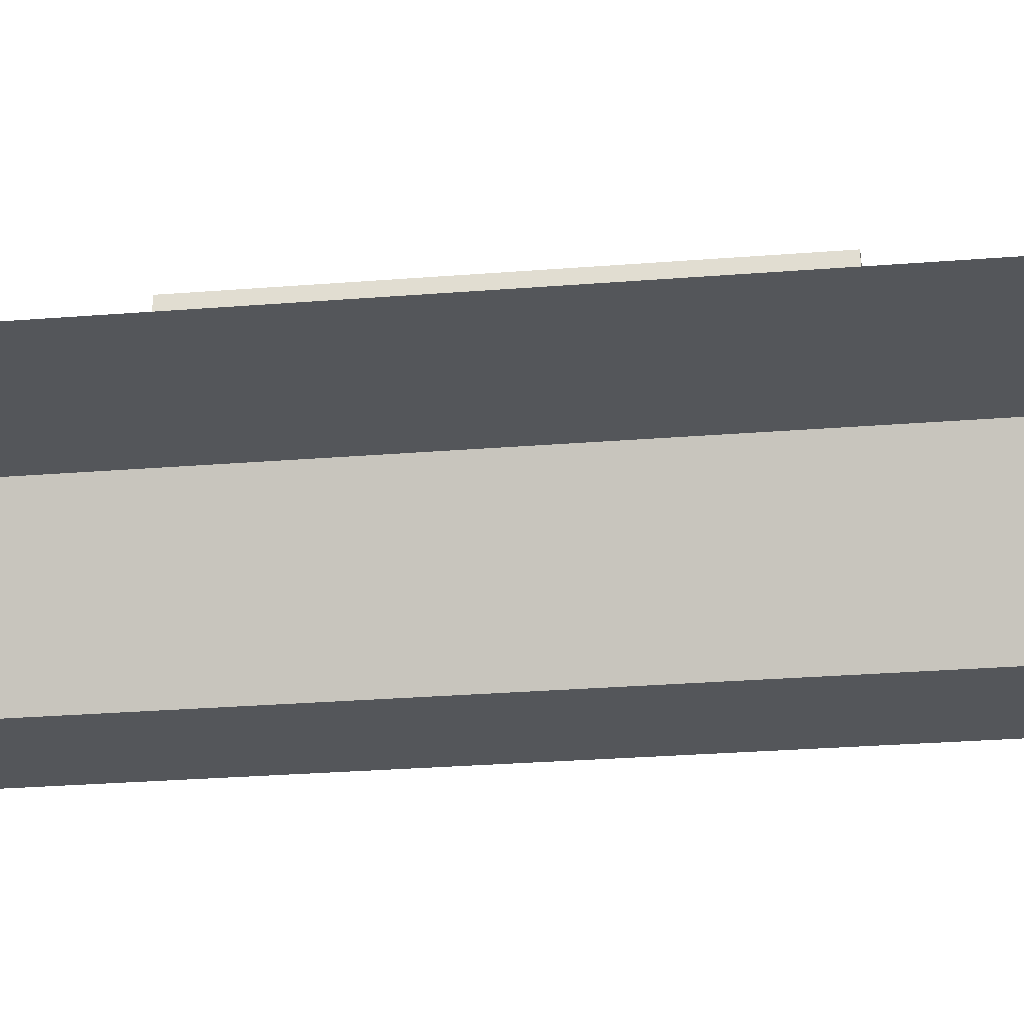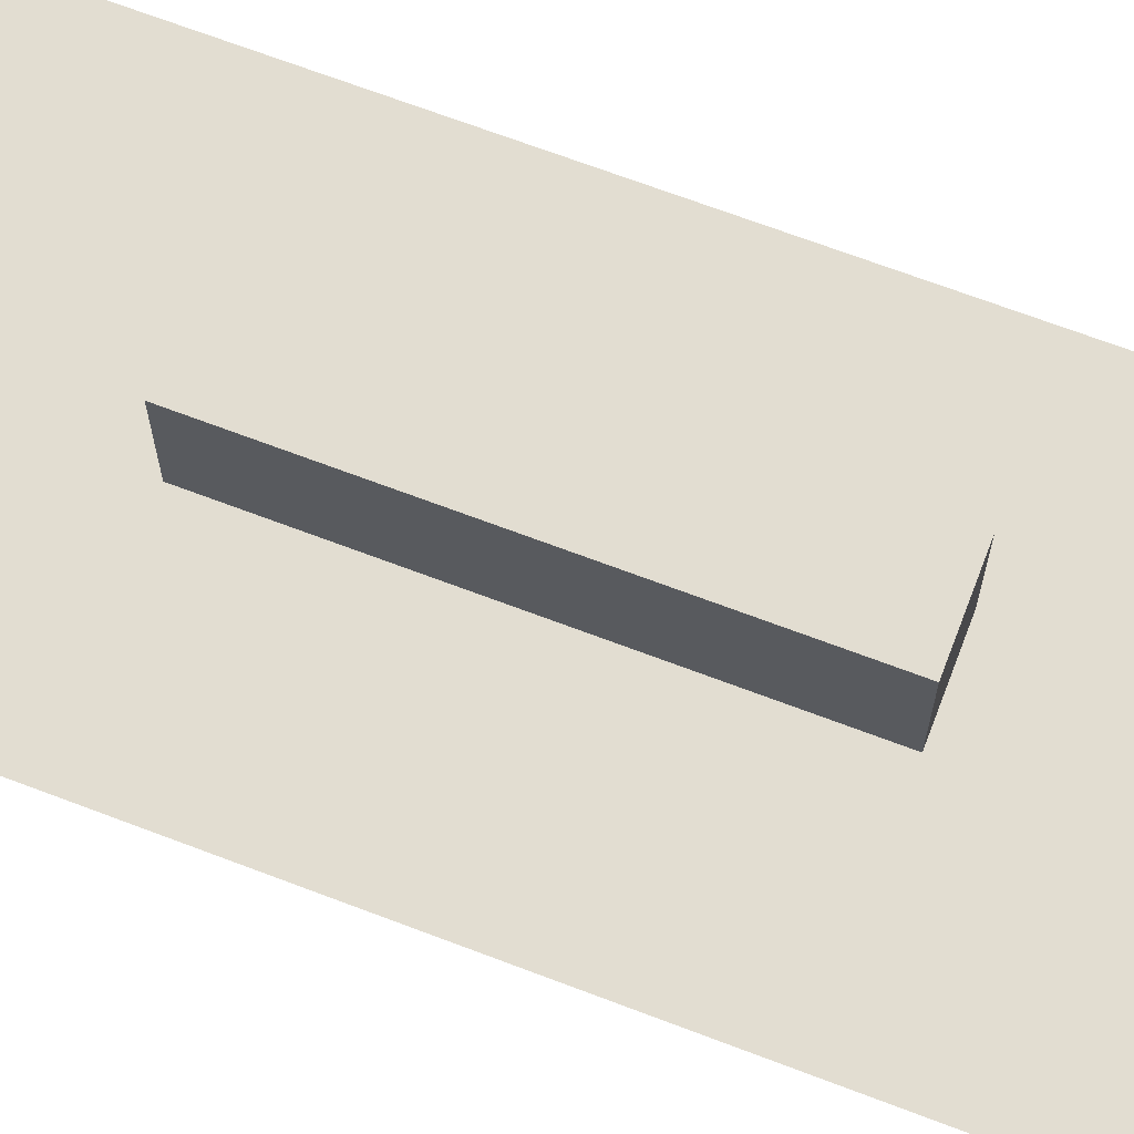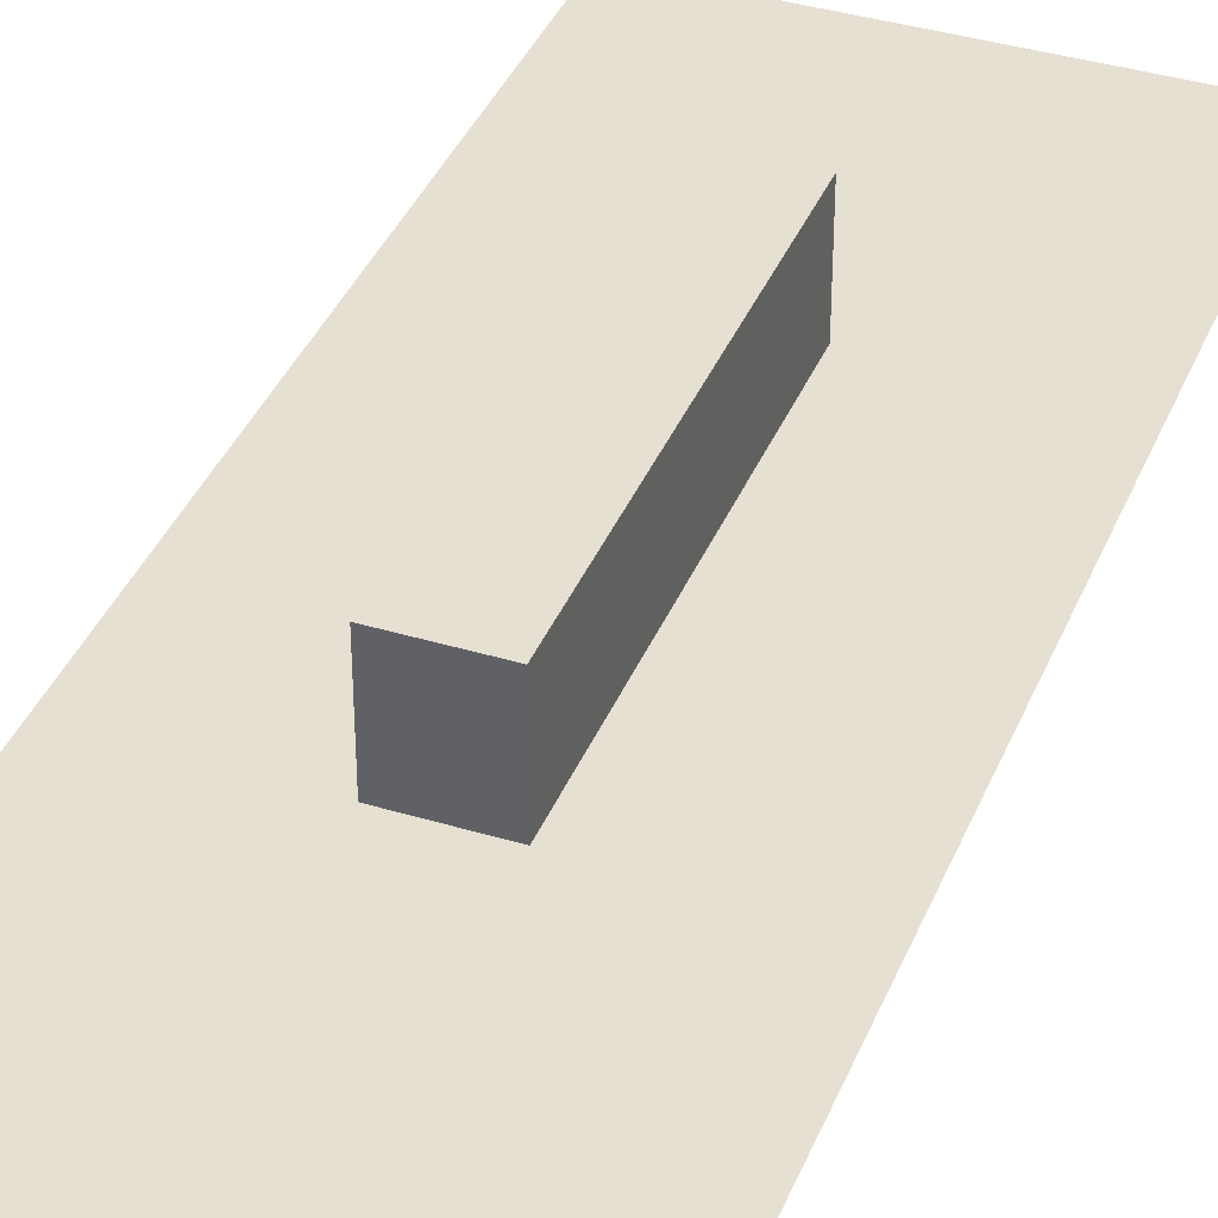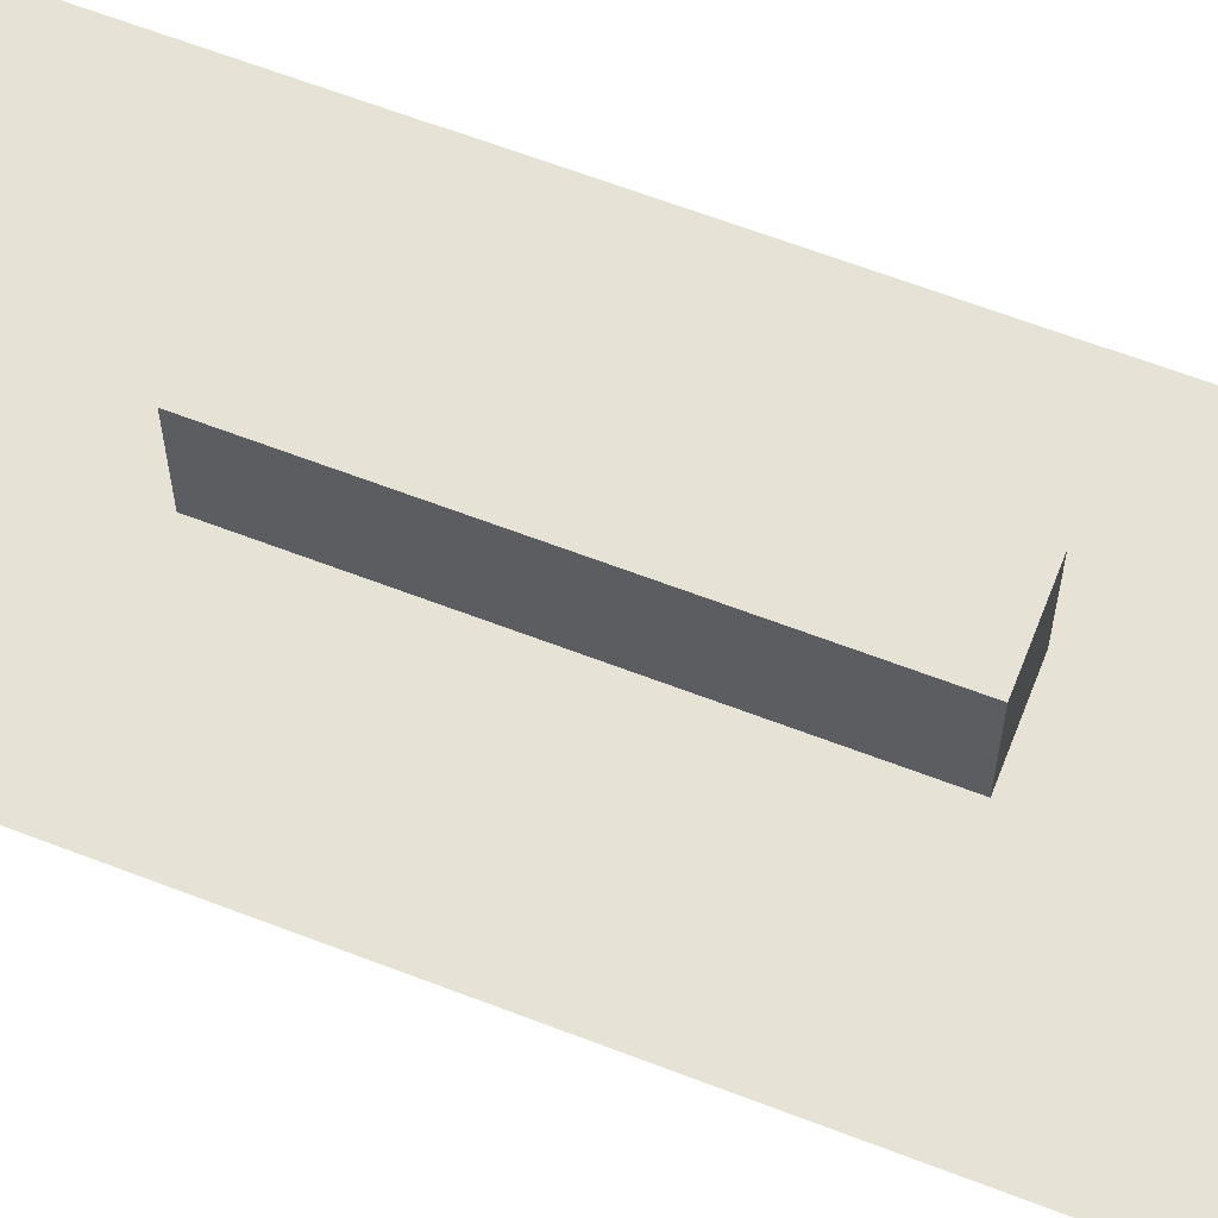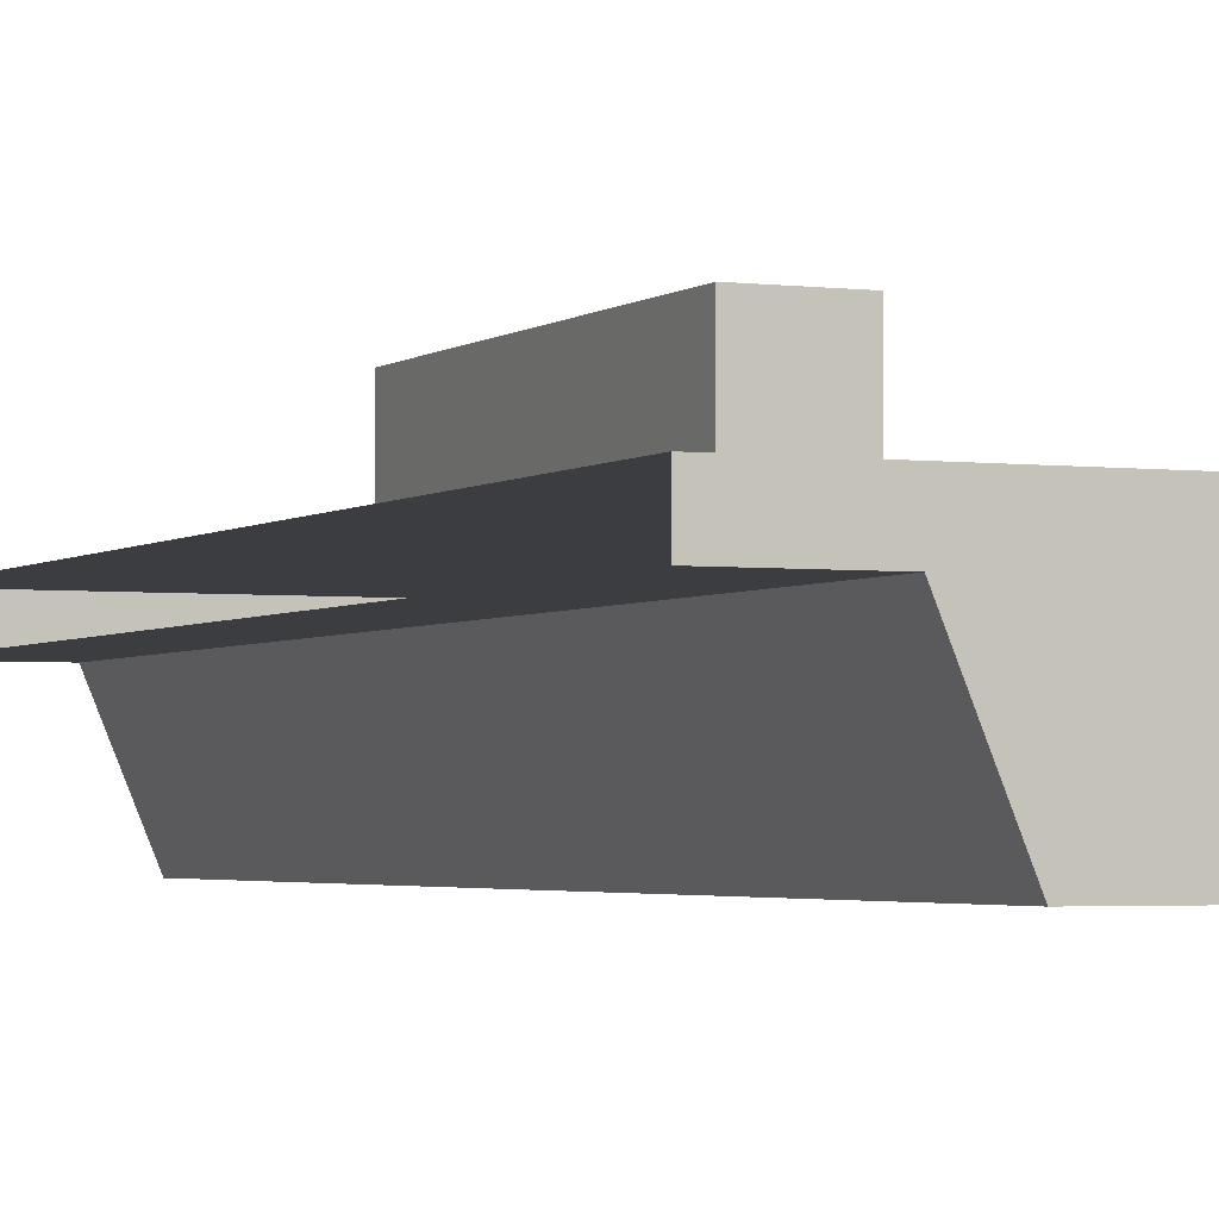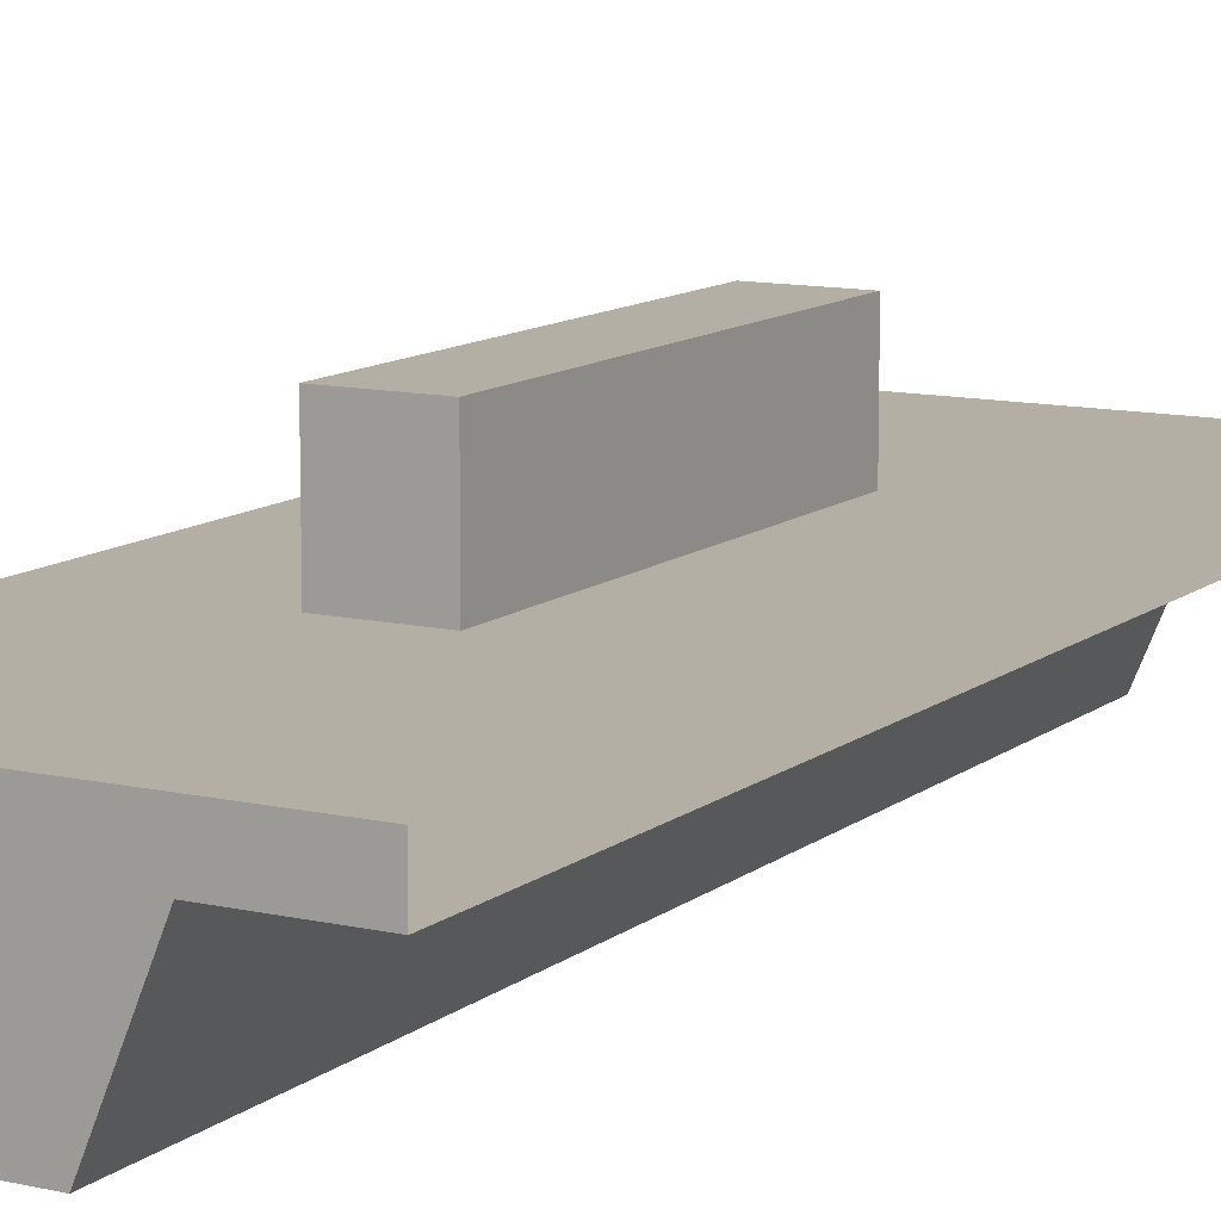
<metadata>
{"format":"obj","ext":"obj","renderer":"f3d","projection":"perspective","resolution":1024,"background":"white","views":[{"elev":-25.6,"azim":-82.5,"up":"+Y"},{"elev":68.5,"azim":110.9,"up":"+Y"},{"elev":38.4,"azim":20.9,"up":"+Y"},{"elev":63.5,"azim":-68.7,"up":"+Y"},{"elev":-2.7,"azim":-24.1,"up":"+Y"},{"elev":11.3,"azim":29.4,"up":"+Y"}]}
</metadata>
<code>
v -0.5 -1.9 1.25
v -0.5 -1.9 -1.25
v 0.5 -1.9 -1.25
v 0.5 -1.9 1.25
v 0.25 -2 -1.25
v 0.5 -2 -1.25
v 0.5 -2 1.25
v 0.25 -2 1.25
v -0.25 -2 1.25
v -0.5 -2 1.25
v -0.5 -2 -1.25
v -0.25 -2 -1.25
v 0.125 -2.3 1.25
v -0.125 -2.3 1.25
v -0.125 -2.3 -1.25
v 0.125 -2.3 -1.25
v 0.125 -2.3 1.25
v 0.125 -2.3 -1.25
v 0.25 -2 -1.25
v 0.25 -2 1.25
v -0.125 -2.3 -1.25
v -0.125 -2.3 1.25
v -0.25 -2 1.25
v -0.25 -2 -1.25
v -0.25 -2 1.25
v -0.125 -2.3 1.25
v 0.125 -2.3 1.25
v 0.25 -2 1.25
v 0.5 -1.9 -1.25
v 0.25 -2 -1.25
v -0.25 -2 -1.25
v -0.5 -1.9 -1.25
v 0.5 -1.9 -1.25
v 0.5 -2 -1.25
v 0.25 -2 -1.25
v -0.5 -1.9 -1.25
v -0.25 -2 -1.25
v -0.5 -2 -1.25
v -0.5 -1.9 1.25
v -0.25 -2 1.25
v 0.25 -2 1.25
v 0.5 -1.9 1.25
v 0.5 -1.9 1.25
v 0.25 -2 1.25
v 0.5 -2 1.25
v -0.5 -1.9 1.25
v -0.5 -2 1.25
v -0.25 -2 1.25
v 0.25 -2 -1.25
v 0.125 -2.3 -1.25
v -0.125 -2.3 -1.25
v -0.25 -2 -1.25
v -0.1 -1.65 0.5
v 0.1 -1.65 0.5
v 0.1 -1.65 -0.5
v -0.1 -1.65 -0.5
v -0.1 -1.65 0.5
v -0.1 -1.9 0.5
v 0.1 -1.9 0.5
v 0.1 -1.65 0.5
v -0.1 -1.65 -0.5
v -0.1 -1.9 -0.5
v -0.1 -1.9 0.5
v -0.1 -1.65 0.5
v 0.1 -1.65 -0.5
v 0.1 -1.9 -0.5
v -0.1 -1.9 -0.5
v -0.1 -1.65 -0.5
v 0.1 -1.65 0.5
v 0.1 -1.9 0.5
v 0.1 -1.9 -0.5
v 0.1 -1.65 -0.5
g mesh4064852
f 1 3 2
f 3 1 4
g mesh4064854
f 5 6 7
f 7 8 5
g mesh4064856
f 9 10 11
f 11 12 9
g mesh4064858
f 13 14 15
f 15 16 13
g mesh4064860
f 17 18 19
f 19 20 17
g mesh4064862
f 21 22 23
f 23 24 21
f 25 26 27
f 27 28 25
f 29 30 31
f 31 32 29
f 33 34 35
f 36 37 38
f 39 40 41
f 41 42 39
f 43 44 45
f 46 47 48
f 49 50 51
f 51 52 49
g mesh4064864
f 53 54 55
f 55 56 53
f 57 58 59
f 59 60 57
f 61 62 63
f 63 64 61
f 65 66 67
f 67 68 65
f 69 70 71
f 71 72 69

</code>
